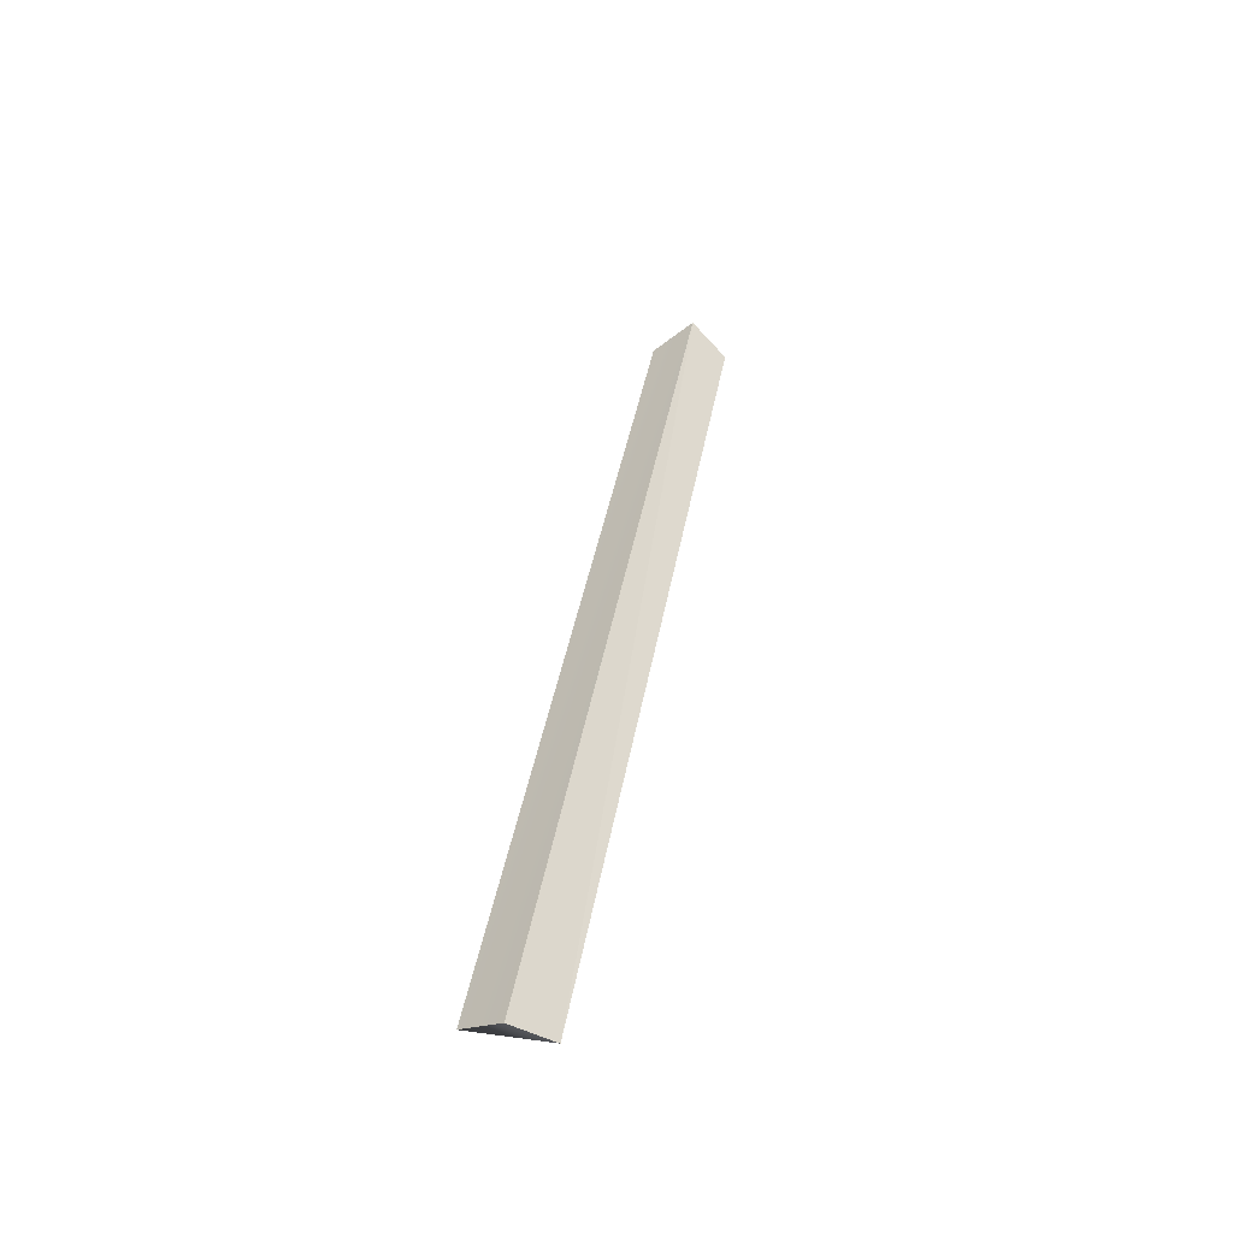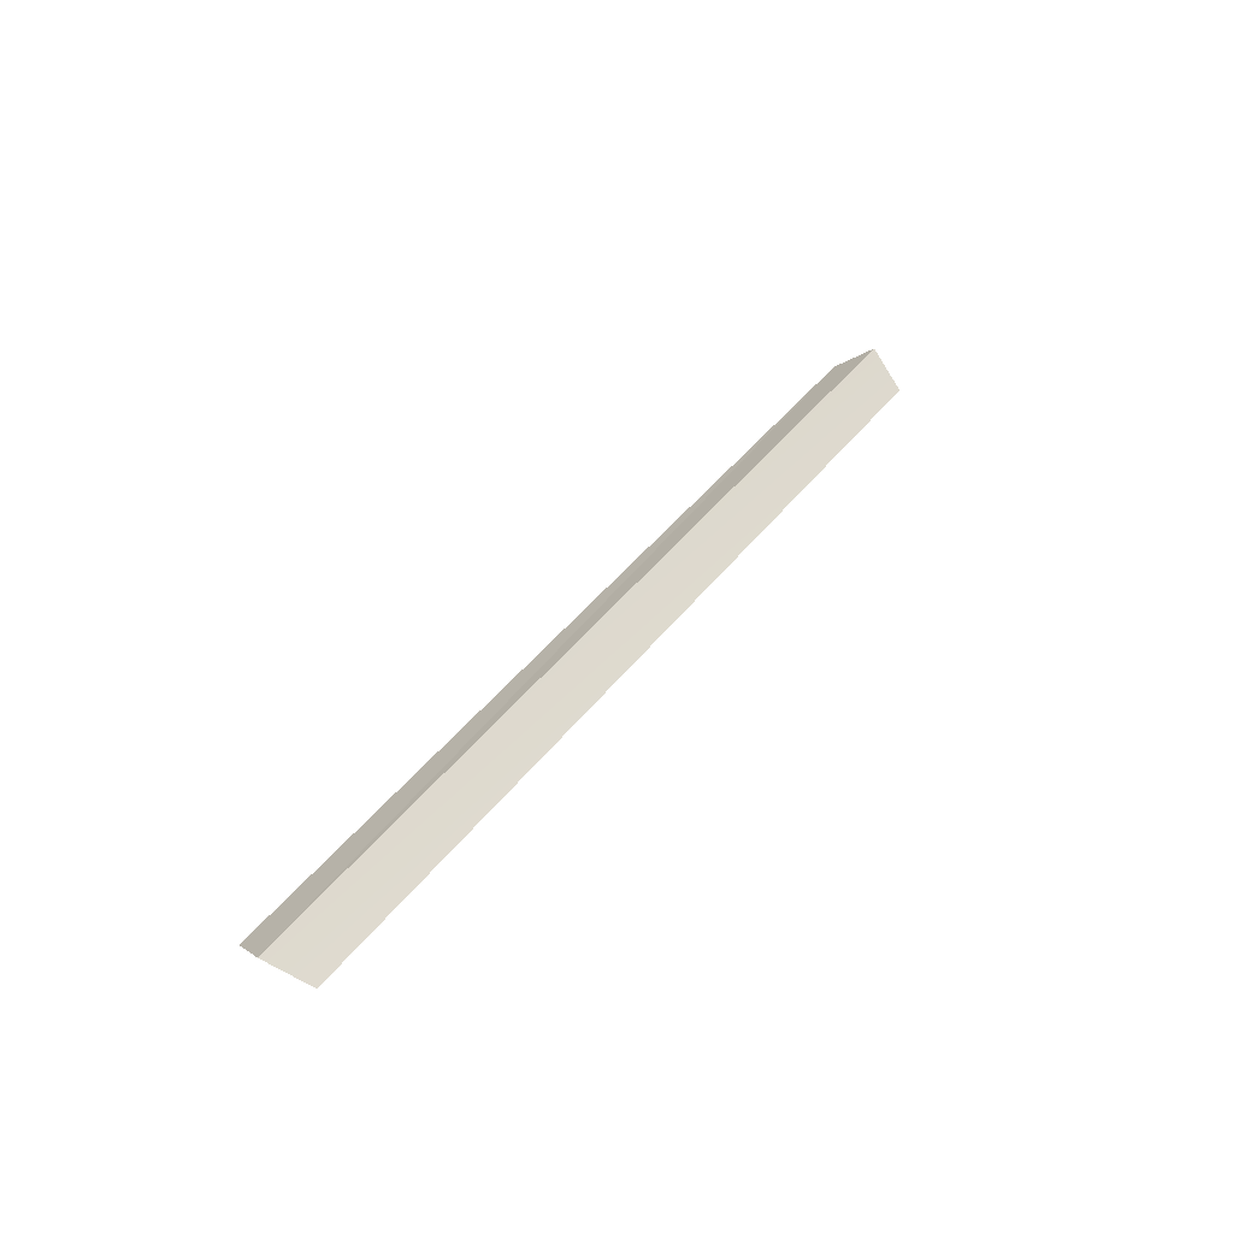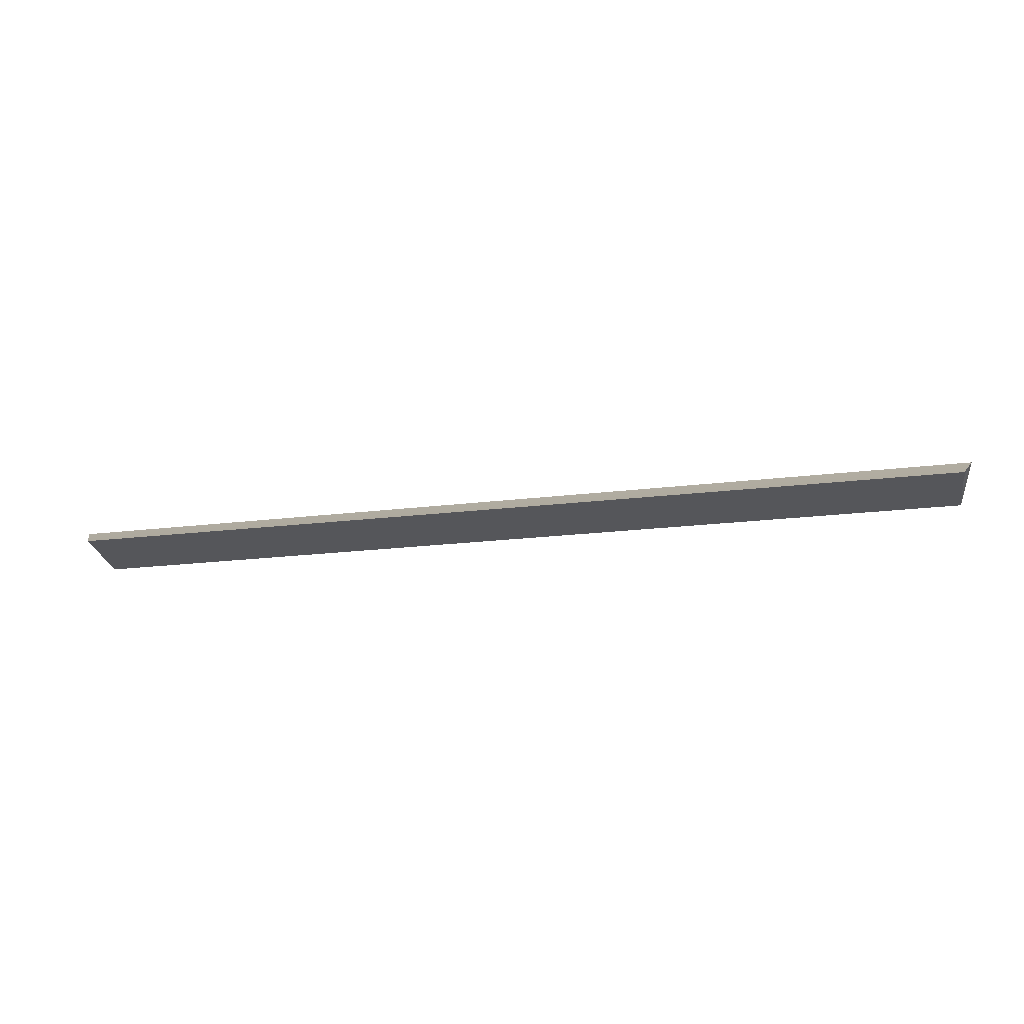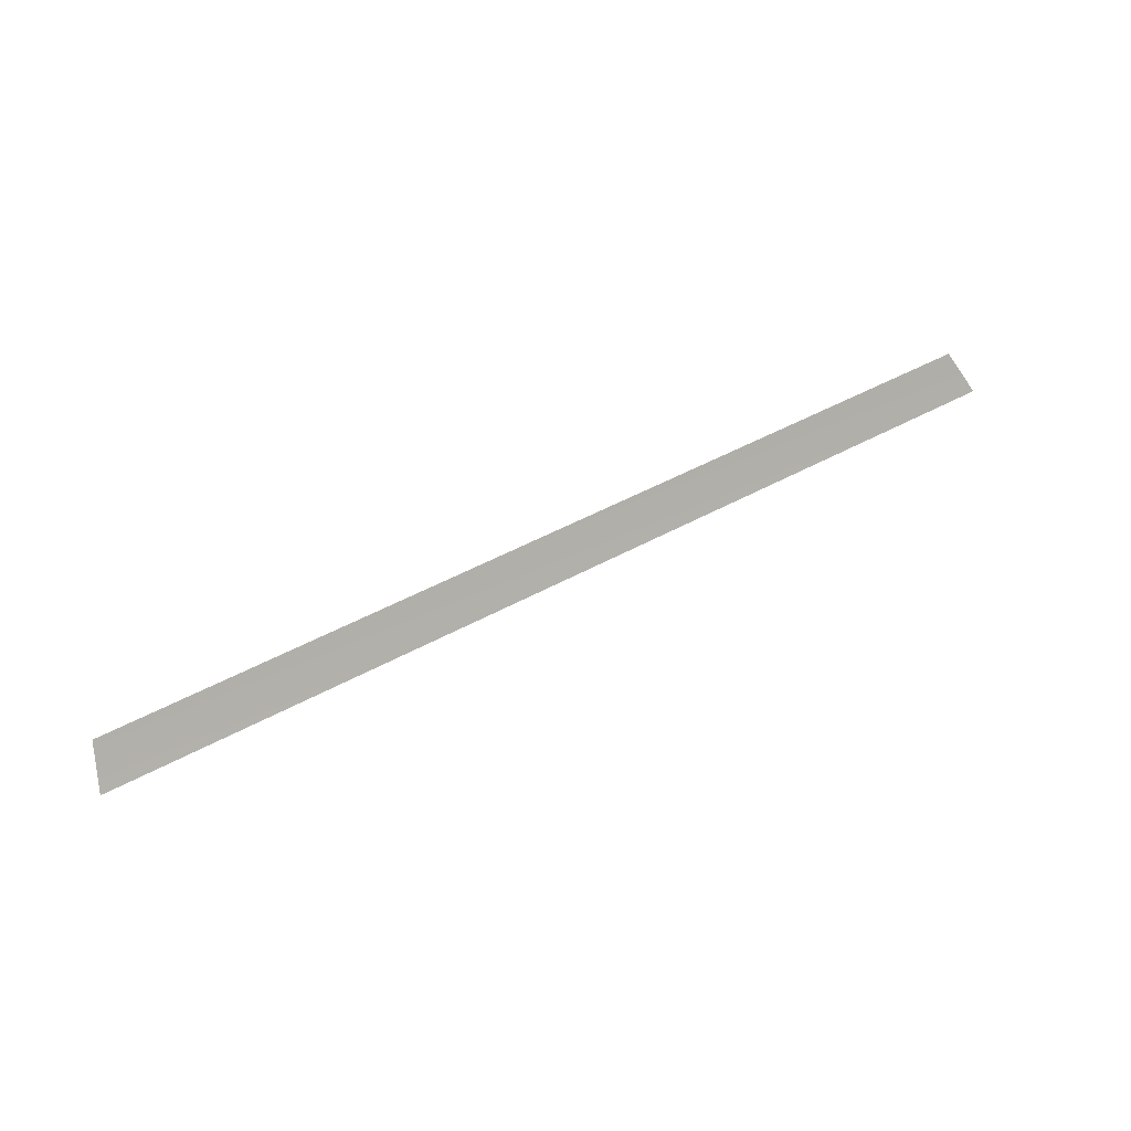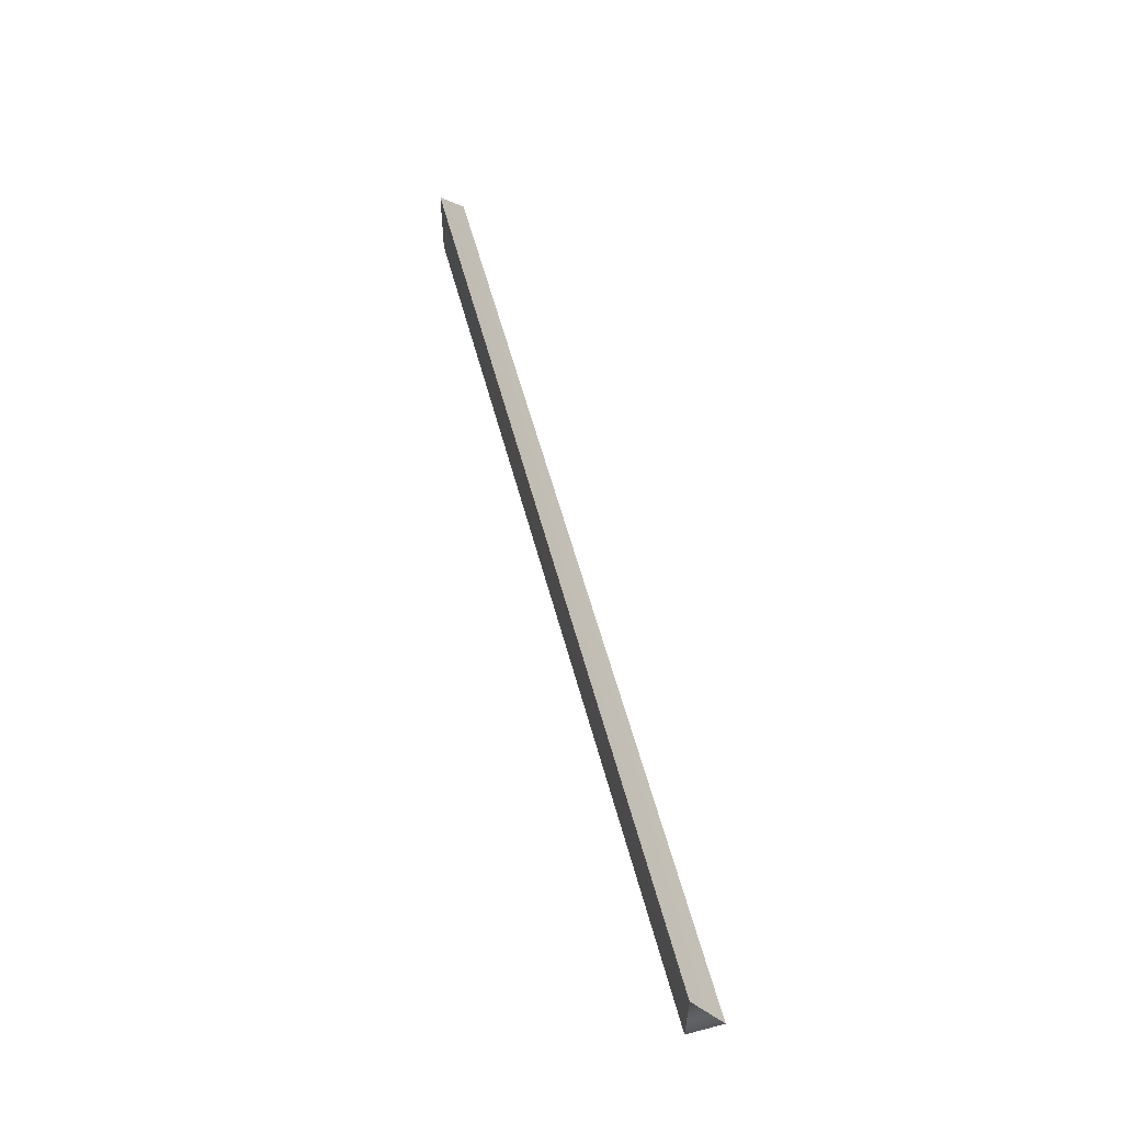
<metadata>
{"format":"obj","ext":"obj","renderer":"f3d","projection":"perspective","resolution":1024,"background":"white","views":[{"elev":39.2,"azim":99.6,"up":"+Y"},{"elev":41.2,"azim":-56.5,"up":"+Y"},{"elev":-26.0,"azim":10.4,"up":"+Y"},{"elev":50.6,"azim":149.2,"up":"+Z"},{"elev":56.2,"azim":75.3,"up":"+Z"}]}
</metadata>
<code>
g Object27
v -61.51 63.63 -0.5227
v -59.3 60.12 -5.254
v -59.3 60.12 4.357
v 57.49 59.86 -5.254
v 59.04 63.6 -0.5227
v 57.49 59.86 4.357
v -59.3 60.12 -5.254
v -61.51 63.63 -0.5227
v 57.49 59.86 -5.254
v 57.49 59.86 -5.254
v -61.51 63.63 -0.5227
v 59.04 63.6 -0.5227
v -59.3 60.12 4.357
v 57.49 59.86 4.357
v -61.51 63.63 -0.5227
v 59.04 63.6 -0.5227
v 57.49 59.86 -5.254
v -59.3 60.12 -5.254
v -59.3 60.12 4.357
f 3 1 2
f 6 4 5
f 9 7 8
f 12 10 11
f 15 13 14
f 16 15 14
f 18 17 6
f 19 18 6

</code>
